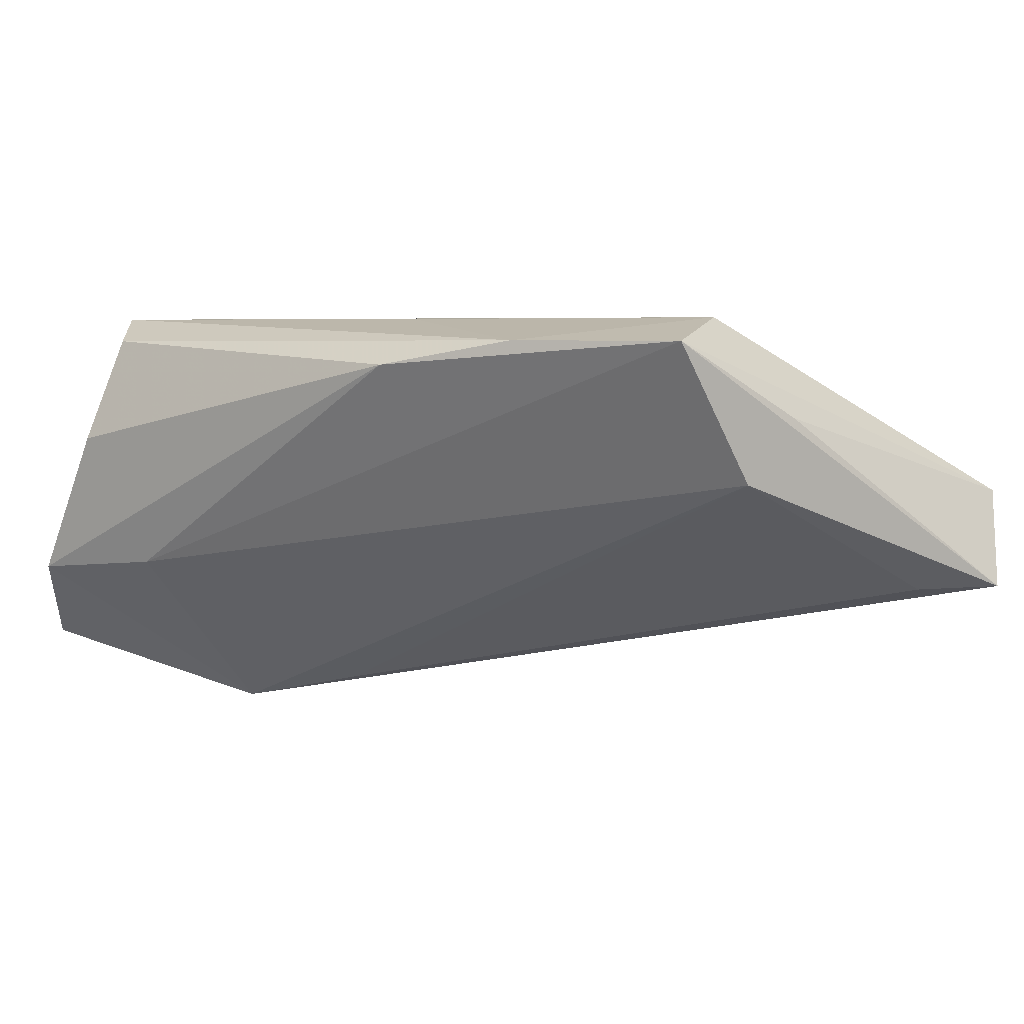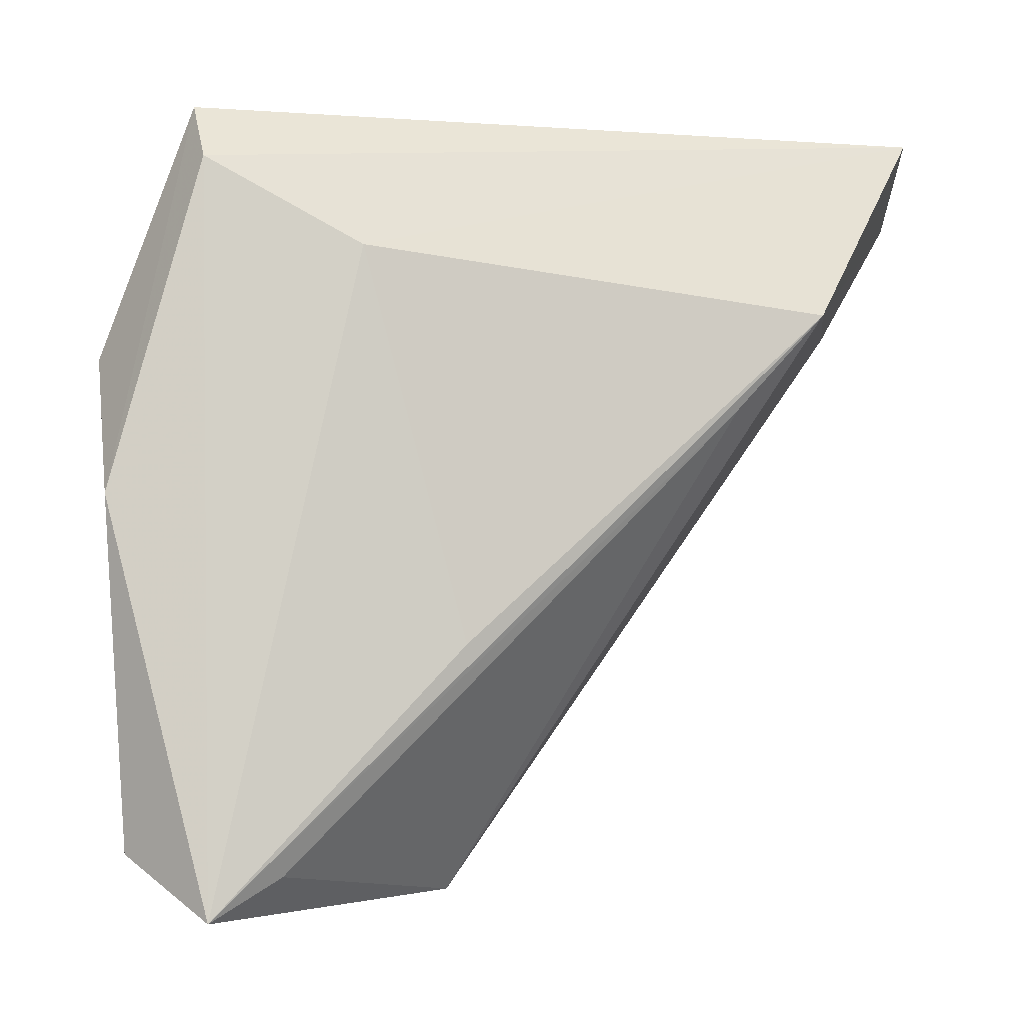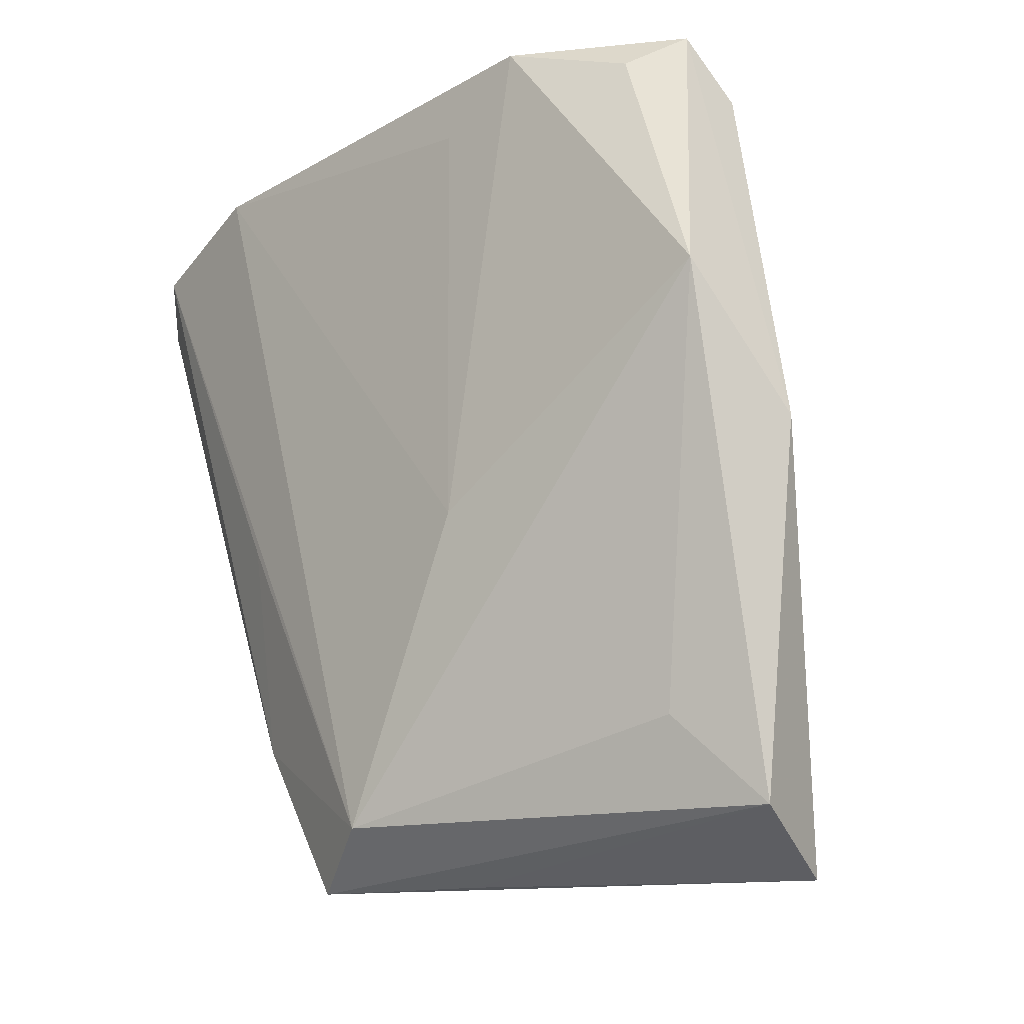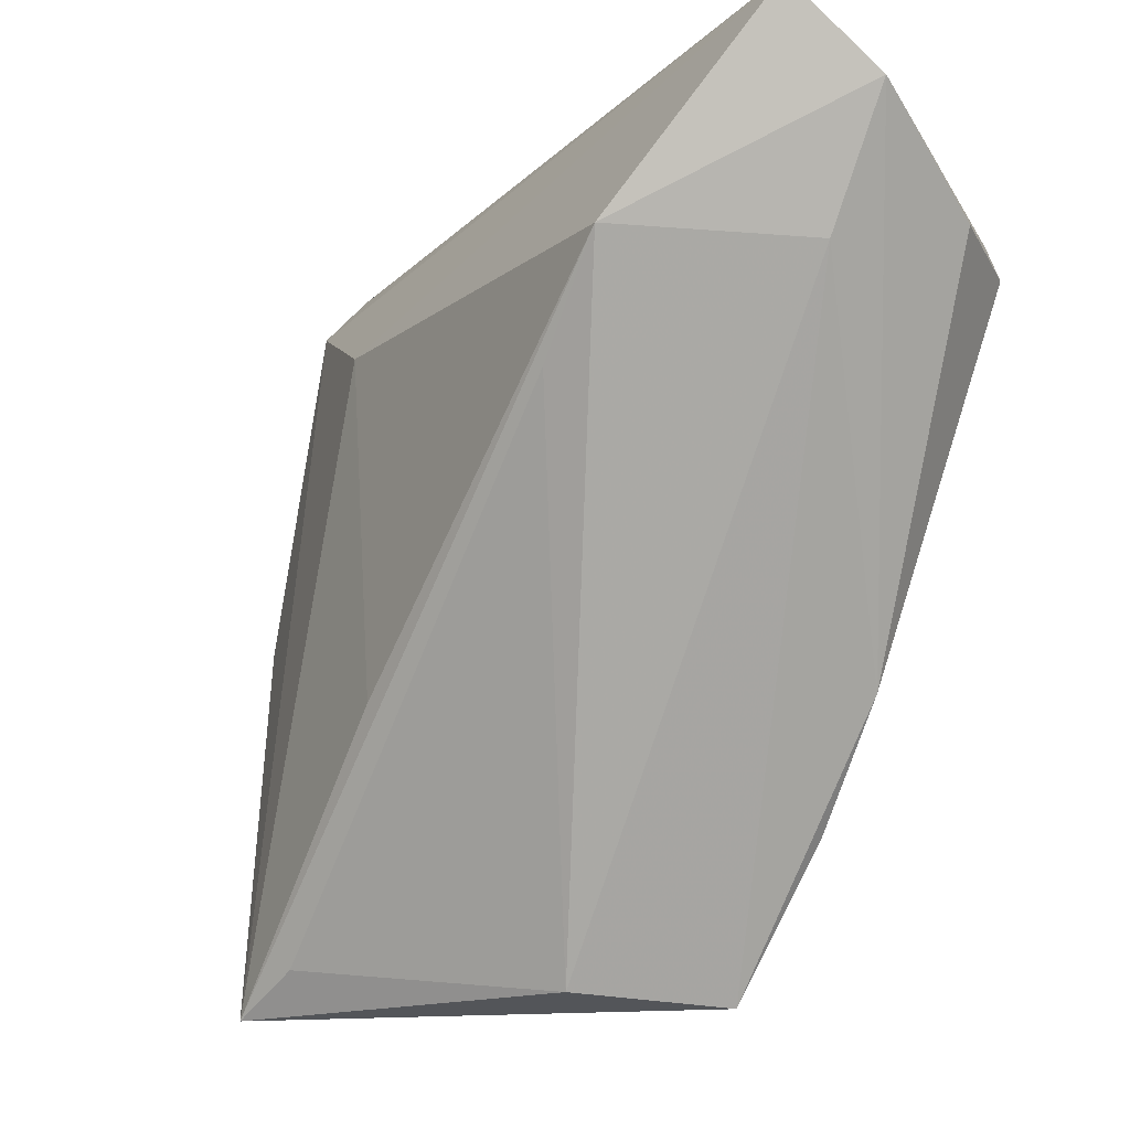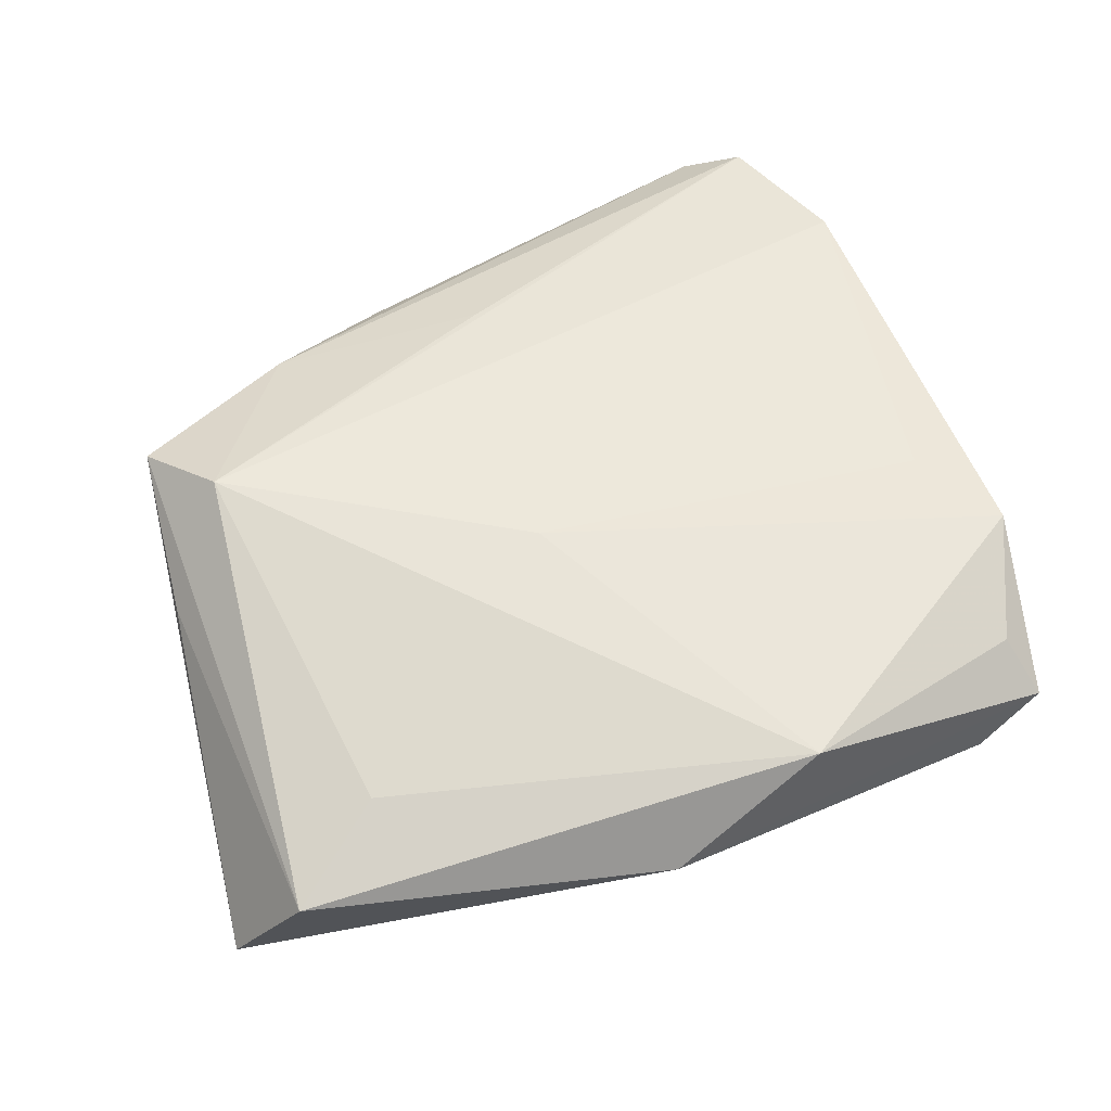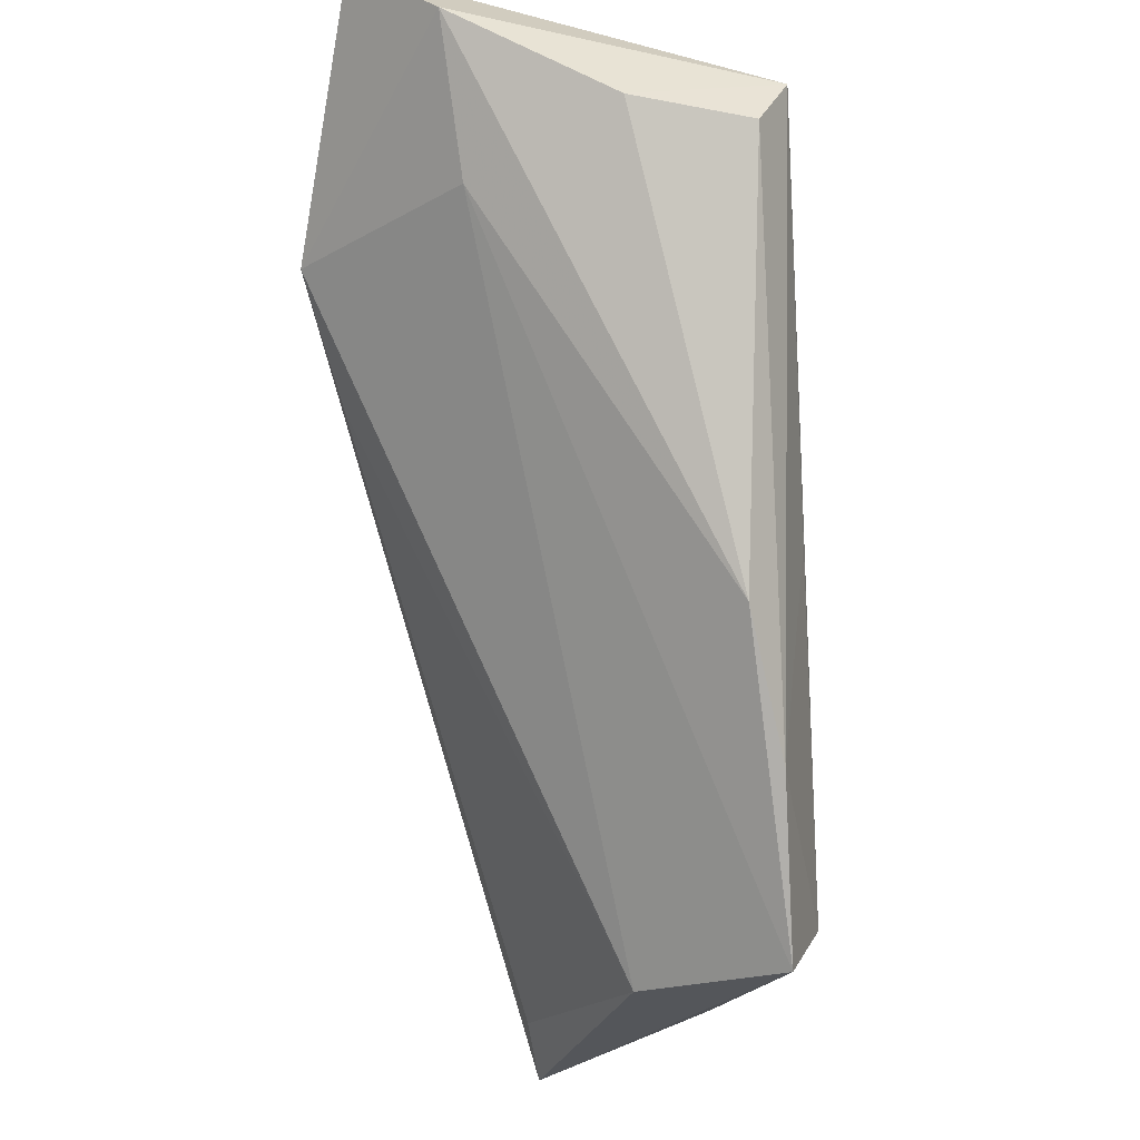
<metadata>
{"format":"obj","ext":"obj","renderer":"f3d","projection":"perspective","resolution":1024,"background":"white","views":[{"elev":4.7,"azim":-29.3,"up":"+Z"},{"elev":-3.2,"azim":148.8,"up":"+Y"},{"elev":-12.7,"azim":53.0,"up":"+Y"},{"elev":-19.1,"azim":-137.0,"up":"+Y"},{"elev":44.9,"azim":76.1,"up":"+Z"},{"elev":-23.6,"azim":-84.7,"up":"+Y"}]}
</metadata>
<code>
v 0.02037 0.03776 0.01248
v -0.02767 -0.02197 0.01452
v 0.01255 -0.02212 -0.01892
v 0.03934 -0.05104 -0.01177
v -0.0426 0.01529 -0.01075
v 0.03258 0.03421 0.006423
v 0.03611 0.03732 0.0008521
v -0.05102 0.02928 -0.0122
v 0.01172 0.0305 0.01449
v 0.009284 -0.05103 0.008676
v 0.02229 0.02118 -0.01326
v 0.04733 -0.006034 -0.002173
v -0.04836 0.02047 0.004822
v -0.02844 0.01521 -0.02884
v -0.04656 0.03776 -0.02188
v -0.02518 0.03203 0.01987
v 0.002539 -0.04496 0.01987
v 0.031 -0.04658 -0.01217
v 0.03726 0.03087 -0.004442
v 0.01505 -0.01272 0.01662
v -0.04365 0.02004 0.01711
v -0.0179 -0.03494 0.01731
v -0.01824 -0.01197 0.01981
v -0.04027 0.02598 0.01987
v -0.01875 0.00424 -0.02574
v 0.04417 0.009335 0.008024
v -0.006052 -0.05131 0.01727
v 0.00351 -0.05043 0.001366
v 0.03672 -0.03539 0.005225
v 0.04422 -0.04443 -0.0009546
f 15 14 8
f 11 19 4
f 15 19 11
f 11 14 15
f 4 27 28
f 16 1 15
f 4 14 3
f 3 11 4
f 14 11 3
f 4 28 18
f 5 8 14
f 14 28 5
f 5 2 8
f 5 28 27
f 27 2 5
f 24 16 15
f 15 8 24
f 20 26 1
f 4 19 12
f 7 19 15
f 15 1 7
f 7 12 19
f 26 12 7
f 21 2 22
f 22 2 27
f 22 24 21
f 13 2 21
f 8 2 13
f 21 24 13
f 13 24 8
f 25 28 14
f 25 18 28
f 25 14 4
f 4 18 25
f 17 20 16
f 16 24 17
f 17 22 27
f 26 20 17
f 17 29 26
f 1 16 9
f 9 20 1
f 16 20 9
f 1 26 6
f 6 7 1
f 26 7 6
f 30 12 26
f 26 29 30
f 4 12 30
f 29 17 30
f 30 17 27
f 24 22 23
f 23 17 24
f 22 17 23
f 10 27 4
f 4 30 10
f 10 30 27

</code>
